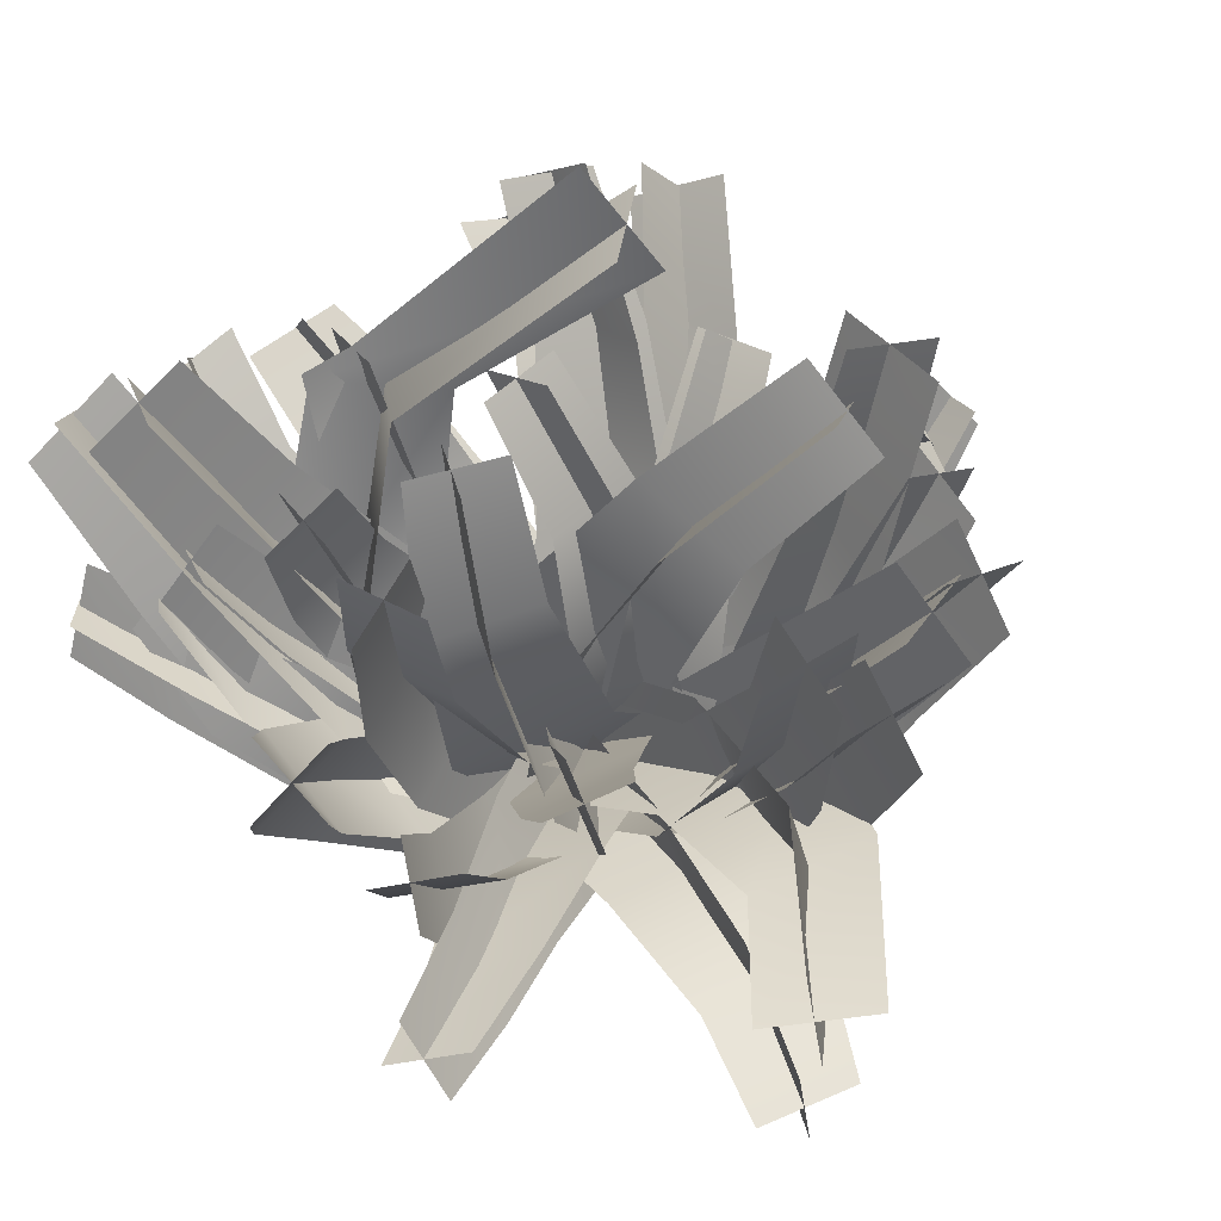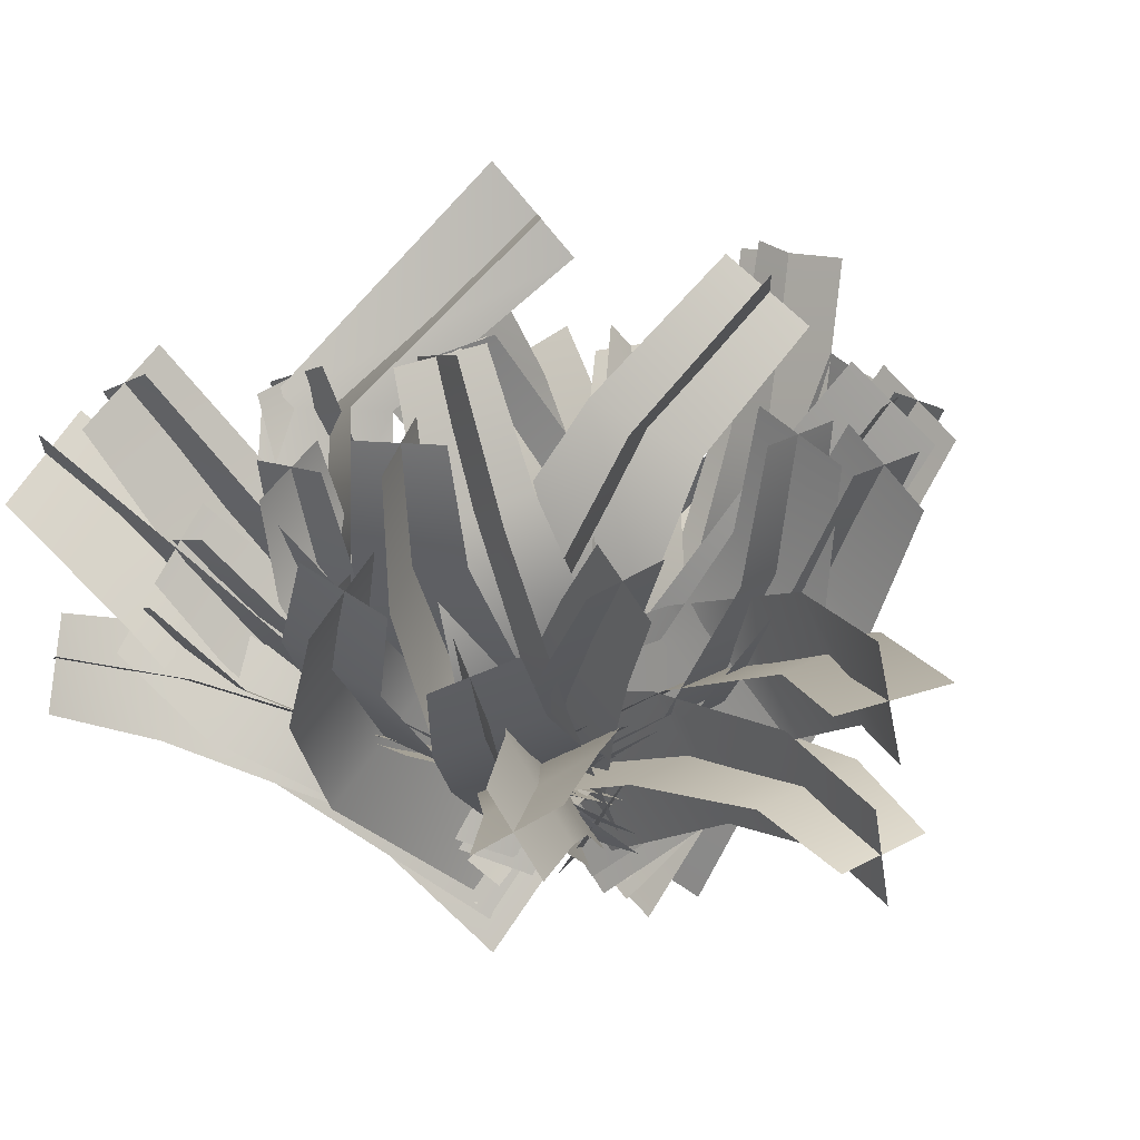
<metadata>
{"format":"obj","ext":"obj","renderer":"f3d","projection":"perspective","resolution":1024,"background":"white","views":[{"elev":53.9,"azim":147.8,"up":"+Y"},{"elev":24.5,"azim":134.2,"up":"+Y"}]}
</metadata>
<code>
v  8.422 7.027 1.497
v  6.883 5.149 8.309
v  11.25 9.575 11.31
v  12.31 11.48 5.849
v  13.95 13.83 13.22
v  14.68 15.44 8.767
v  1.524 1.073 -4.243
v  -0.1326 -1.573 3.784
v  9.596 12.01 8.41
v  14.2 8.838 8.197
v  10.95 3.989 4.619
v  4.91 7.7 4.766
v  4.617 -2.83 -0.4965
v  -2.499 2.021 -0.366
v  12.73 16.05 10.98
v  16.2 13.04 10.62
v  5.378 7.711 2.807
v  4.934 5.721 9.598
v  8.292 11.69 11
v  8.249 12.99 5.3
v  10.02 17.78 10.05
v  9.844 18.38 5.532
v  0.6033 1.755 -3.221
v  -0.3257 -2.176 4.168
v  5.82 13.31 8.167
v  11.03 11.21 7.623
v  8.784 5.371 5.642
v  2.13 7.927 6.324
v  4.382 -1.878 -0.1149
v  -3.358 1.356 0.6331
v  7.996 18.86 7.849
v  12.14 17.06 7.417
v  -7.892 8.428 -1.658
v  -7.341 5.699 -9.882
v  -11.26 13.24 -9.929
v  -11.48 14.91 -3.801
v  -14.61 19.9 -9.523
v  -14.45 20.91 -4.347
v  -0.5413 0.7796 4.295
v  0.3901 -3.332 -5.797
v  -8.856 15.53 -7.081
v  -14.47 12.41 -6.342
v  -11.89 5.27 -5.082
v  -4.165 8.802 -6.049
v  -5.278 -4.048 0.1876
v  4.222 1.22 -1.082
v  -12.54 21.75 -7.131
v  -16.91 18.83 -6.431
v  -2.078 9.244 0.8883
v  -3.065 8.964 -6.506
v  -7.051 16.16 -2.076
v  -5.799 15.09 3.289
v  -12.47 19.79 3.393
v  -11.16 18.45 7.57
v  0.7363 3.001 3.859
v  0.1729 -0.08073 -4.905
v  -4.158 16.8 0.5287
v  -9.236 14.11 0.8813
v  -6.56 8.406 -2.143
v  0.6755 9.733 -3.073
v  -4.494 0.6719 0.3138
v  4.606 2.255 -0.8286
v  -10.36 20.59 5.719
v  -13.48 17.15 5.277
v  -11.62 7.067 3.506
v  -8.995 4.598 12.29
v  -13.68 9.362 16.99
v  -15.68 11.93 10.67
v  -16.32 11.93 21.48
v  -19.44 15.15 17.74
v  -1.398 0.3672 -5.439
v  1.725 -3.068 5.74
v  -16.86 8.407 13.29
v  -12.18 13.42 13.79
v  -6.412 8.741 7.41
v  -13.2 2.96 7.281
v  4.921 3.227 -0.09216
v  -3.944 -5.014 -0.1476
v  -19.57 11.55 19.1
v  -15.91 16.06 19.86
v  -7.905 9.144 -0.8156
v  -7.222 7.093 -10.24
v  -10.59 16.66 -8.166
v  -10.72 17.22 -1.408
v  -14.51 25.92 -6.041
v  -13.84 25.21 -0.02612
v  -0.907 -0.964 4.687
v  0.3813 -4.847 -7.269
v  -7.832 18.35 -4.821
v  -14.09 15.31 -4.515
v  -12.45 6.192 -5.156
v  -3.576 9.865 -5.577
v  -6.486 -5.816 -0.6902
v  4.87 -0.3045 -1.256
v  -11.69 26.8 -3.011
v  -17.12 24.04 -2.736
v  -0.1106 6.683 9.366
v  -0.502 4.086 14.73
v  0.4897 5.454 22.3
v  0.7495 9.726 18.67
v  1.508 7.395 26.16
v  1.724 11.37 23.64
v  -0.8926 3.198 -2.307
v  -1.154 -3.784 2.393
v  -2.355 7.908 20.52
v  4.201 7.386 20.14
v  3.913 4.071 11.36
v  -3.776 4.737 11.65
v  3.568 -0.3482 -0.1523
v  -4.841 0.06565 -0.004394
v  -0.7205 9.678 25.01
v  4.442 9.216 24.59
v  10.57 6.349 -3.283
v  10.43 5.981 5.145
v  15.49 12.53 2.187
v  14.99 11.72 -4.049
v  17.55 18.49 -1.756
v  16.56 16.98 -6.412
v  0.9546 -0.8103 -5.24
v  0.06689 -1.786 4.746
v  12.95 13.76 -1.006
v  17.95 10.14 -1.053
v  14.03 3.664 0.7987
v  7.573 8.104 0.7925
v  4.601 -4.964 -0.4896
v  -2.86 1.803 -0.4924
v  15.15 19 -4.092
v  19.26 16.15 -4.255
v  -1.237 9.099 2.656
v  -2.854 9.164 -4.256
v  -2.846 16.55 0.02673
v  -1.552 15.22 5.078
v  -1.612 22.39 5.343
v  -0.5762 20.42 9.13
v  1.094 2.265 3.578
v  -0.5745 0.8354 -4.926
v  0.271 16.14 2.01
v  -5.089 15.41 3.286
v  -5.801 8.594 0.1832
v  1.117 9.202 -1.354
v  -4.292 0.7179 0.5804
v  4.129 2.308 -1.339
v  0.9277 21.48 6.688
v  -3.492 21.17 7.91
v  11.6 8.352 1.874
v  8.78 5.334 10.7
v  12.82 11.08 15.95
v  14.69 14.08 9.6
v  14.08 15.1 21.36
v  17.11 18.98 17.9
v  1.097 0.1141 -7.043
v  -1.556 -3.106 4.745
v  11.38 14.67 12.51
v  16.66 10.21 12.33
v  14.28 3.816 5.93
v  6.699 9.334 5.919
v  5.093 -5.759 -1.44
v  -4.55 2.203 -1.435
v  13.45 18.78 19.38
v  18.22 15.11 19.57
v  -3.378 9.259 -6.276
v  -3.412 4.724 -13.57
v  -4.844 12.07 -16.3
v  -4.778 15.65 -10.91
v  -5.251 19.05 -18.77
v  -5.192 22.07 -14.25
v  0.7078 2.928 3.96
v  0.8816 -4.343 -4.631
v  -1.906 14.43 -13.88
v  -8.229 13.35 -12.94
v  -8.1 6.183 -8.934
v  0.5676 7.884 -10.33
v  -5.124 -1.839 0.8629
v  5.723 0.5621 -0.9501
v  -2.768 20.86 -16.59
v  -8.157 20.37 -16.18
v  11.24 6.694 0.1348
v  8.527 4.674 7.4
v  14.06 6.437 12.92
v  16.48 8.961 7.824
v  17.15 6.764 18.1
v  19.56 8.996 14.49
v  0.4355 1.288 -6.303
v  -1.311 -0.4841 3.1
v  13.57 9.951 10.36
v  17.14 5.237 9.638
v  12.93 2.838 3.414
v  7.439 7.878 3.632
v  3.222 -3.432 -1.89
v  -3.412 3.679 -1.782
v  17.38 9.864 16.74
v  19.63 5.56 15.32
v  -9.28 5.97 1.572
v  -8.507 4.399 9.065
v  -14.75 10.12 6.445
v  -14.71 9.938 0.7837
v  -20.07 12.77 2.145
v  -19.23 12.05 -2.255
v  -2.11 0.492 -2.808
v  0.03247 -2.369 5.631
v  -16.54 8.067 3.566
v  -12.59 12.3 3.542
v  -5.685 7.528 5.202
v  -11.42 3.367 5.07
v  2.882 2.161 1.224
v  -4.406 -3.396 1.19
v  -20.68 10.46 0.05469
v  -18.4 14.69 -0.3131
v  -7.481 8.816 -3.326
v  -6.564 5.203 -11.51
v  -9.698 12.6 -13.04
v  -10.39 15.41 -7.176
v  -12.46 19.38 -15.06
v  -12.99 21.78 -10.08
v  -0.5791 0.6942 4.395
v  0.5491 -4.313 -5.911
v  -7.374 15.33 -10.31
v  -13.34 12.57 -9.606
v  -11.56 5.301 -6.69
v  -3.327 8.736 -7.71
v  -5.649 -4.42 0.2075
v  4.634 0.5919 -1.102
v  -10.49 21.75 -12.74
v  -15.43 19.3 -12.09
v  1.366 8.527 -8.334
v  1.306 3.222 -13.18
v  2.26 4.845 -19.86
v  2.432 10.13 -17.38
v  3.535 4.398 -24.53
v  3.86 9.106 -23.85
v  0.4644 4.116 3.761
v  0.4971 -2.845 -3.328
v  5.187 7.447 -18.19
v  -1.038 7.873 -18.84
v  -3.126 6.136 -10.8
v  5.039 5.666 -10.29
v  -4.93 0.9841 0.1888
v  4.992 0.6564 0.5576
v  5.96 6.714 -23.76
v  1.023 7.072 -24.52
v  9.883 9.414 3.796
v  6.591 5.802 12.82
v  1.016 15.99 16.71
v  4.077 18.94 9.803
v  -9.92 25.66 11.01
v  -5.828 27.24 6.231
v  1.784 -0.4033 -7.792
v  -1.6 -4.38 4.61
v  -0.1021 17.1 11.35
v  5.71 18.03 14.73
v  12.97 5.387 8.617
v  3.97 9.464 6.858
v  5.943 -6.827 -1.774
v  -4.635 1.486 -1.995
v  -8.833 24.29 6.884
v  -6.523 29.16 10.46
v  -2.303 10.23 -4.135
v  1.159 11.42 3.84
v  -3.23 19.87 0.4713
v  -5.461 17.74 -5.134
v  -10.31 26.23 -2.074
v  -11.52 23.26 -6.565
v  -2.155 0.676 -5.355
v  2.505 0.04727 5.077
v  -6.913 18.02 -1.085
v  -1.457 19.67 -3.921
v  3.659 10.92 -2.23
v  -4.269 10.36 1.356
v  5.76 0.4709 -2.933
v  -4.69 0.2987 1.724
v  -12.49 23.25 -3.067
v  -9.094 26.39 -6.063
v  8.149 8.02 4.331
v  6.333 4.307 11.74
v  8.58 9.29 18.57
v  10.1 12.99 13.15
v  7.656 11.93 23.76
v  9.244 15.99 20.63
v  1.63 0.1819 -4.857
v  -0.04395 -4.062 4.66
v  6.612 12.6 15.79
v  12.61 9.589 15.32
v  11.32 4.18 7.358
v  3.701 8.087 7.895
v  5.93 -4.493 -0.6196
v  -3.417 0.379 -0.09094
v  6.222 15.02 21.98
v  11.16 12.89 22.07
v  -6.534 9.255 3.213
v  -4.823 6.639 10.73
v  -7.326 11.63 17.02
v  -8.812 14.8 11.41
v  -7.362 14.19 22.04
v  -9.034 17.92 18.66
v  -0.7002 2.696 -5.46
v  1.251 -1.128 4.112
v  -10.86 11.97 13.93
v  -4.836 14.8 13.88
v  -1.551 9.773 6.513
v  -9.062 6.314 6.527
v  5.316 3.49 -0.9019
v  -4.016 -1.302 -0.9136
v  -10.45 15.06 20.22
v  -5.578 17.38 20.08
v  -10.02 6.41 -4.582
v  -12.42 3.948 3.072
v  -18.23 8.124 2.958
v  -16.91 10.49 -2.717
v  -22.27 11.3 3.899
v  -21.83 13.65 -0.5831
v  2.203 1.016 -4.096
v  -1.579 -1.652 5.13
v  -19.1 7.419 -1.301
v  -15.65 11.69 1.442
v  -8.532 7.895 1.041
v  -13.36 3.066 -2.642
v  3.461 3.803 2.717
v  -2.144 -3.636 -1.731
v  -23.13 10.74 0.5155
v  -20.72 14.67 2.75
v  5.161 8.878 -3.57
v  8.252 7.93 3.482
v  10.87 14.92 2.389
v  8.391 15.59 -2.988
v  11.3 21.52 1.671
v  9.257 21.91 -2.635
v  -2.135 2.307 -4.893
v  1.199 -0.0935 3.762
v  7.281 16.12 0.7426
v  12.35 14.28 -1.846
v  10.25 7.305 -2.135
v  3.759 9.552 1.273
v  3.532 -1.212 -3.009
v  -3.954 3.149 1.085
v  8.351 22.26 0.3677
v  12.47 21.09 -1.721
v  -2.861 9.739 -3.995
v  -5.433 5.965 -11.67
v  -6.986 13.68 -13.44
v  -5.238 17.17 -8.083
v  -9.77 20.11 -15.85
v  -8.511 23.55 -11.64
v  0.2168 -0.6283 2.704
v  -3.226 -5.171 -7.372
v  -3.324 15.92 -11.79
v  -9.376 15.05 -9.241
v  -8.764 7.726 -5.892
v  -0.2009 8.455 -9.219
v  -7.348 -3.073 0.06506
v  3.522 -2.552 -3.884
v  -6.915 22.5 -14.77
v  -11.74 21.21 -12.29
v  -6.388 10.44 2.102
v  -5.056 7.948 10.76
v  -7.641 14.58 15.29
v  -8.671 17.48 8.898
v  -8.349 19.34 19.57
v  -9.955 23.08 15.52
v  -0.2361 2.502 -6.393
v  1.553 -1.417 4.65
v  -11.06 14.82 11.81
v  -4.731 17.55 11.73
v  -1.131 11 5.932
v  -9.485 7.594 5.954
v  6.461 3.393 -1.11
v  -4.26 -1.66 -1.167
v  -11.58 20.3 17.48
v  -6.264 22.44 17.24
v  7.19 8.294 -4.101
v  7.479 3.778 -9.812
v  12.41 6.807 -13.68
v  12.8 11.09 -9.857
v  16.69 7.714 -16.06
v  17.52 11.58 -13.44
v  -0.4585 3.232 3.146
v  0.7739 -1.921 -4.593
v  14.87 8.042 -10.51
v  10.04 10.29 -12.97
v  3.812 7.542 -8.406
v  10.5 5.543 -5.559
v  -4.264 2.586 -2.435
v  3.79 -0.7238 1.051
v  18.59 8.703 -13.46
v  15.45 11 -16.1
v  8.039 9.699 3.218
v  6.491 6.725 12.22
v  10.54 13.85 15.1
v  11.35 16.27 8.33
v  13.38 20.23 17.54
v  14.61 22.84 12.44
v  0.4685 2.233 -6.252
v  -1.945 -2.921 4.491
v  8.27 16.69 11.64
v  14.16 13.2 11.19
v  11.73 5.934 7.028
v  3.434 10.13 7.431
v  5.097 -3.46 -1.401
v  -5.496 2.486 -0.928
v  11.71 22.92 14.97
v  16.79 20.01 14.72
v  7.148 7.23 -3.045
v  8.903 3.577 -8.262
v  12.94 8.389 -10.12
v  11.55 11.42 -5.947
v  14.97 12.92 -11
v  13.86 15.55 -7.653
v  -0.2141 2.415 1.505
v  1.967 -2.346 -4.695
v  14.3 9.314 -6.661
v  9.765 10.75 -9.434
v  5 6.307 -7.435
v  10.64 5.04 -3.952
v  -2.571 1.698 -3.826
v  3.654 -1.14 0.5427
v  16.04 13.69 -8.222
v  12.42 15.02 -10.47
v  10.5 5.737 -0.7037
v  8.358 4.303 5.773
v  12.76 6.823 9.996
v  15.06 8.649 5.406
v  14.63 9.678 14.83
v  16.24 11.63 11.09
v  0.9758 1.055 -5.358
v  -0.4165 -0.1237 2.477
v  12.22 9.485 7.478
v  16.01 5.678 7.6
v  12.03 2.561 2.378
v  7.276 6.782 2.327
v  3.138 -2.861 -1.635
v  -2.042 3.293 -1.63
v  14.11 12.16 12.74
v  17.09 8.9 12.81
v  3.85 9.667 0.7754
v  5.698 8.495 -6.796
v  6.76 17.22 -3.755
v  5.132 16.75 1.818
v  5.701 24.55 0.3927
v  4.263 23 4.661
v  -0.9973 2.747 3.824
v  0.6855 -0.5871 -5.45
v  8.544 16.54 -0.1387
v  2.809 17.43 -1.761
v  0.7236 10.01 -3.989
v  8.27 8.684 -1.961
v  -5.196 2.757 -2.067
v  3.971 -0.1687 0.6479
v  7.047 23.51 3.296
v  2.412 23.92 1.758
v  -1.824 9.32 -5.799
v  -1.938 5.258 -13.02
v  -3.038 13.1 -14.99
v  -2.867 15.89 -9.443
v  -3.272 20.88 -15.48
v  -3.045 22.59 -10.65
v  0.9441 3.521 3.97
v  1.079 -3.56 -4.01
v  -0.08911 14.86 -12.36
v  -6.336 14.15 -11.71
v  -6.46 6.748 -8.632
v  1.98 7.874 -9.591
v  -4.705 -0.7134 0.8474
v  5.773 0.8765 -0.3861
v  -0.8066 21.91 -13.13
v  -5.957 21.6 -12.74
v  3.286 8.875 -1.969
v  3.889 6.682 -8.056
v  5.941 11.57 -10.92
v  5.574 14.15 -6.281
v  7.031 15.78 -13.3
v  6.839 18.44 -9.749
v  -0.4409 3.722 3.279
v  0.3823 0.3549 -4.136
v  8.153 12.53 -8.049
v  2.943 13.56 -9.068
v  0.04639 8.627 -5.59
v  6.605 7.542 -4.271
v  -4.299 3.123 -1.174
v  3.495 1.284 0.5262
v  8.851 16.82 -11.07
v  4.648 17.67 -11.89
v  -2.448 10.97 -5.782
v  -2.422 5.814 -12.56
v  -1.088 9.684 -18.96
v  -1.159 15.14 -15.06
v  3.544 11.56 -24.82
v  3.712 17.09 -23.43
v  0.8311 4.18 5.859
v  0.5366 -2.293 -4.035
v  1.921 12.56 -16.63
v  -4.644 12.57 -17.07
v  -7.313 8.024 -8.399
v  1.724 9.016 -9.226
v  -5.591 -0.02299 2.076
v  5.93 2.04 0.3838
v  5.879 14.1 -22.85
v  0.9436 14.9 -25.56
v  2.063 9.182 4.267
v  1.318 6.566 11.26
v  2.807 12.74 15.45
v  3.273 14.93 9.444
v  3.289 18.17 16.92
v  3.687 20.35 12.31
v  -0.1704 3.647 -4.459
v  -1.167 -1.694 2.96
v  0.2612 14.28 12.2
v  6.383 13.2 12.19
v  5.873 7.193 7.379
v  -1.751 8.364 7.352
v  4.277 0.1488 -0.9597
v  -4.749 1.906 -0.907
v  1.276 19.65 14.43
v  6.147 18.93 14.5
g Object002
f 1 2 3
f 3 4 1
f 4 3 5
f 5 6 4
f 2 1 7
f 7 8 2
f 9 10 11
f 11 12 9
f 12 11 13
f 13 14 12
f 10 9 15
f 15 16 10
f 17 18 19
f 19 20 17
f 20 19 21
f 21 22 20
f 18 17 23
f 23 24 18
f 25 26 27
f 27 28 25
f 28 27 29
f 29 30 28
f 26 25 31
f 31 32 26
f 33 34 35
f 35 36 33
f 36 35 37
f 37 38 36
f 34 33 39
f 39 40 34
f 41 42 43
f 43 44 41
f 44 43 45
f 45 46 44
f 42 41 47
f 47 48 42
f 49 50 51
f 51 52 49
f 52 51 53
f 53 54 52
f 50 49 55
f 55 56 50
f 57 58 59
f 59 60 57
f 60 59 61
f 61 62 60
f 58 57 63
f 63 64 58
f 65 66 67
f 67 68 65
f 68 67 69
f 69 70 68
f 66 65 71
f 71 72 66
f 73 74 75
f 75 76 73
f 76 75 77
f 77 78 76
f 74 73 79
f 79 80 74
f 81 82 83
f 83 84 81
f 84 83 85
f 85 86 84
f 82 81 87
f 87 88 82
f 89 90 91
f 91 92 89
f 92 91 93
f 93 94 92
f 90 89 95
f 95 96 90
f 97 98 99
f 99 100 97
f 100 99 101
f 101 102 100
f 98 97 103
f 103 104 98
f 105 106 107
f 107 108 105
f 108 107 109
f 109 110 108
f 106 105 111
f 111 112 106
f 113 114 115
f 115 116 113
f 116 115 117
f 117 118 116
f 114 113 119
f 119 120 114
f 121 122 123
f 123 124 121
f 124 123 125
f 125 126 124
f 122 121 127
f 127 128 122
f 129 130 131
f 131 132 129
f 132 131 133
f 133 134 132
f 130 129 135
f 135 136 130
f 137 138 139
f 139 140 137
f 140 139 141
f 141 142 140
f 138 137 143
f 143 144 138
f 145 146 147
f 147 148 145
f 148 147 149
f 149 150 148
f 146 145 151
f 151 152 146
f 153 154 155
f 155 156 153
f 156 155 157
f 157 158 156
f 154 153 159
f 159 160 154
f 161 162 163
f 163 164 161
f 164 163 165
f 165 166 164
f 162 161 167
f 167 168 162
f 169 170 171
f 171 172 169
f 172 171 173
f 173 174 172
f 170 169 175
f 175 176 170
f 177 178 179
f 179 180 177
f 180 179 181
f 181 182 180
f 178 177 183
f 183 184 178
f 185 186 187
f 187 188 185
f 188 187 189
f 189 190 188
f 186 185 191
f 191 192 186
f 193 194 195
f 195 196 193
f 196 195 197
f 197 198 196
f 194 193 199
f 199 200 194
f 201 202 203
f 203 204 201
f 204 203 205
f 205 206 204
f 202 201 207
f 207 208 202
f 209 210 211
f 211 212 209
f 212 211 213
f 213 214 212
f 210 209 215
f 215 216 210
f 217 218 219
f 219 220 217
f 220 219 221
f 221 222 220
f 218 217 223
f 223 224 218
f 225 226 227
f 227 228 225
f 228 227 229
f 229 230 228
f 226 225 231
f 231 232 226
f 233 234 235
f 235 236 233
f 236 235 237
f 237 238 236
f 234 233 239
f 239 240 234
f 241 242 243
f 243 244 241
f 244 243 245
f 245 246 244
f 242 241 247
f 247 248 242
f 249 250 251
f 251 252 249
f 252 251 253
f 253 254 252
f 250 249 255
f 255 256 250
f 257 258 259
f 259 260 257
f 260 259 261
f 261 262 260
f 258 257 263
f 263 264 258
f 265 266 267
f 267 268 265
f 268 267 269
f 269 270 268
f 266 265 271
f 271 272 266
f 273 274 275
f 275 276 273
f 276 275 277
f 277 278 276
f 274 273 279
f 279 280 274
f 281 282 283
f 283 284 281
f 284 283 285
f 285 286 284
f 282 281 287
f 287 288 282
f 289 290 291
f 291 292 289
f 292 291 293
f 293 294 292
f 290 289 295
f 295 296 290
f 297 298 299
f 299 300 297
f 300 299 301
f 301 302 300
f 298 297 303
f 303 304 298
f 305 306 307
f 307 308 305
f 308 307 309
f 309 310 308
f 306 305 311
f 311 312 306
f 313 314 315
f 315 316 313
f 316 315 317
f 317 318 316
f 314 313 319
f 319 320 314
f 321 322 323
f 323 324 321
f 324 323 325
f 325 326 324
f 322 321 327
f 327 328 322
f 329 330 331
f 331 332 329
f 332 331 333
f 333 334 332
f 330 329 335
f 335 336 330
f 337 338 339
f 339 340 337
f 340 339 341
f 341 342 340
f 338 337 343
f 343 344 338
f 345 346 347
f 347 348 345
f 348 347 349
f 349 350 348
f 346 345 351
f 351 352 346
f 353 354 355
f 355 356 353
f 356 355 357
f 357 358 356
f 354 353 359
f 359 360 354
f 361 362 363
f 363 364 361
f 364 363 365
f 365 366 364
f 362 361 367
f 367 368 362
f 369 370 371
f 371 372 369
f 372 371 373
f 373 374 372
f 370 369 375
f 375 376 370
f 377 378 379
f 379 380 377
f 380 379 381
f 381 382 380
f 378 377 383
f 383 384 378
f 385 386 387
f 387 388 385
f 388 387 389
f 389 390 388
f 386 385 391
f 391 392 386
f 393 394 395
f 395 396 393
f 396 395 397
f 397 398 396
f 394 393 399
f 399 400 394
f 401 402 403
f 403 404 401
f 404 403 405
f 405 406 404
f 402 401 407
f 407 408 402
f 409 410 411
f 411 412 409
f 412 411 413
f 413 414 412
f 410 409 415
f 415 416 410
f 417 418 419
f 419 420 417
f 420 419 421
f 421 422 420
f 418 417 423
f 423 424 418
f 425 426 427
f 427 428 425
f 428 427 429
f 429 430 428
f 426 425 431
f 431 432 426
f 433 434 435
f 435 436 433
f 436 435 437
f 437 438 436
f 434 433 439
f 439 440 434
f 441 442 443
f 443 444 441
f 444 443 445
f 445 446 444
f 442 441 447
f 447 448 442
f 449 450 451
f 451 452 449
f 452 451 453
f 453 454 452
f 450 449 455
f 455 456 450
f 457 458 459
f 459 460 457
f 460 459 461
f 461 462 460
f 458 457 463
f 463 464 458
f 465 466 467
f 467 468 465
f 468 467 469
f 469 470 468
f 466 465 471
f 471 472 466
f 473 474 475
f 475 476 473
f 476 475 477
f 477 478 476
f 474 473 479
f 479 480 474
f 481 482 483
f 483 484 481
f 484 483 485
f 485 486 484
f 482 481 487
f 487 488 482
f 489 490 491
f 491 492 489
f 492 491 493
f 493 494 492
f 490 489 495
f 495 496 490
f 497 498 499
f 499 500 497
f 500 499 501
f 501 502 500
f 498 497 503
f 503 504 498
f 505 506 507
f 507 508 505
f 508 507 509
f 509 510 508
f 506 505 511
f 511 512 506

</code>
